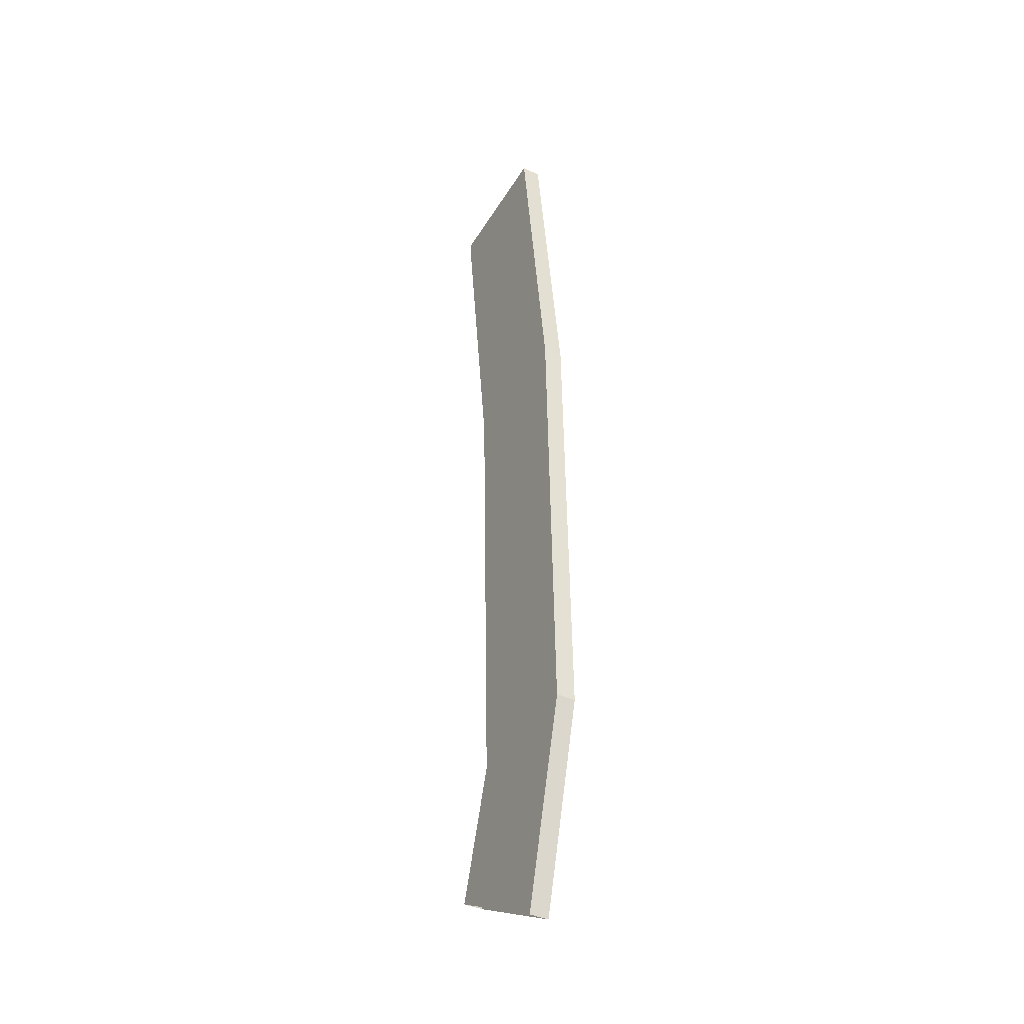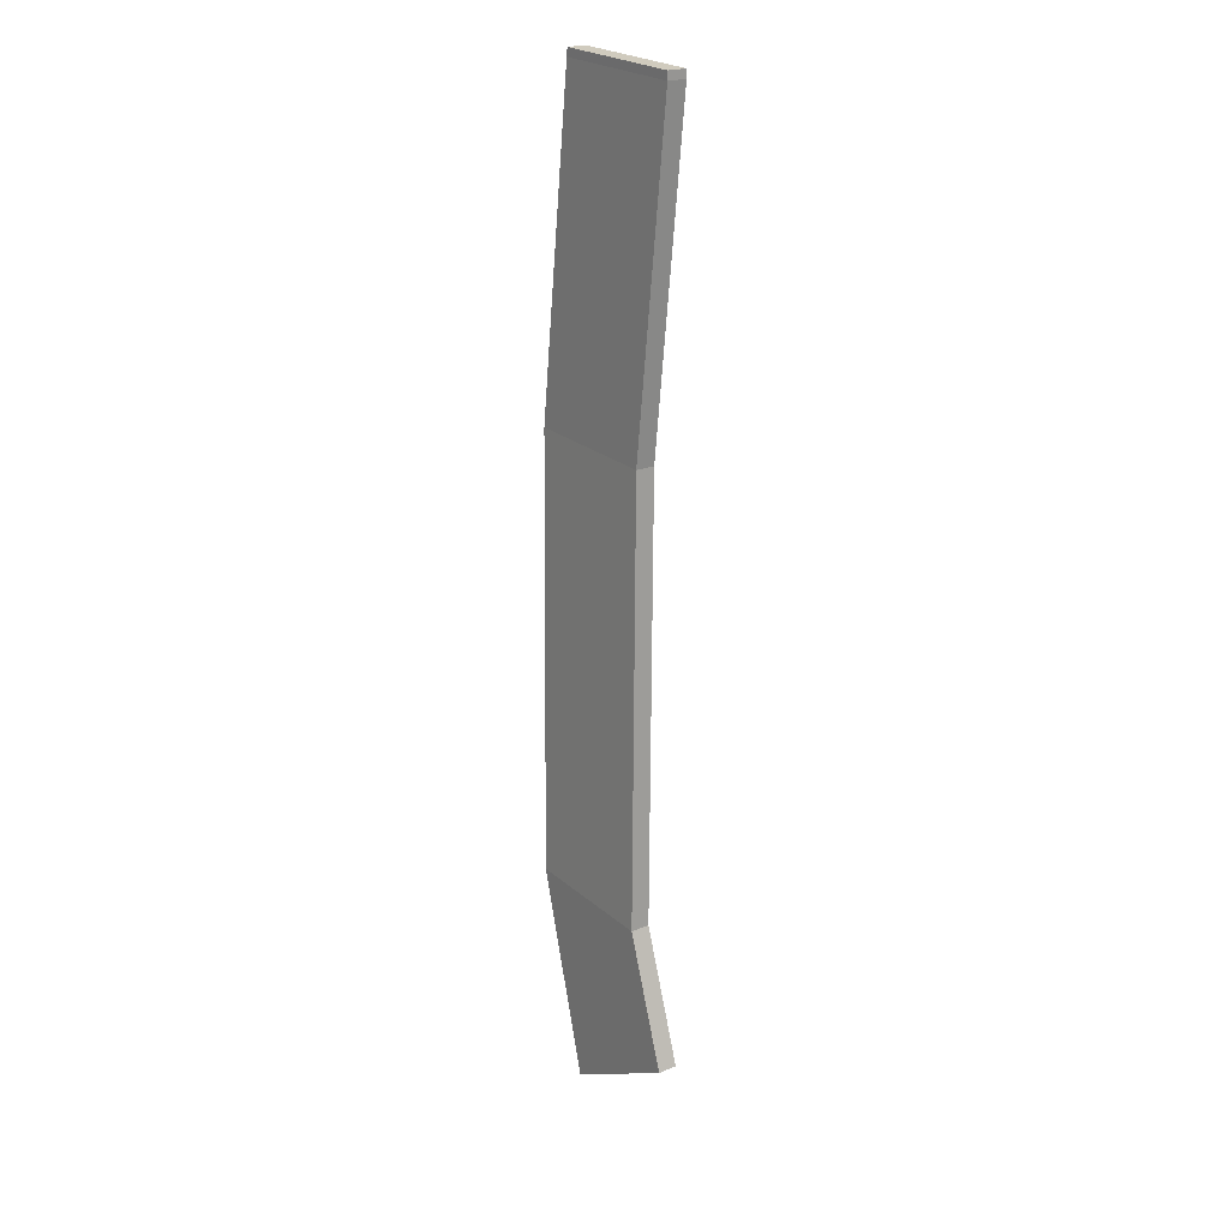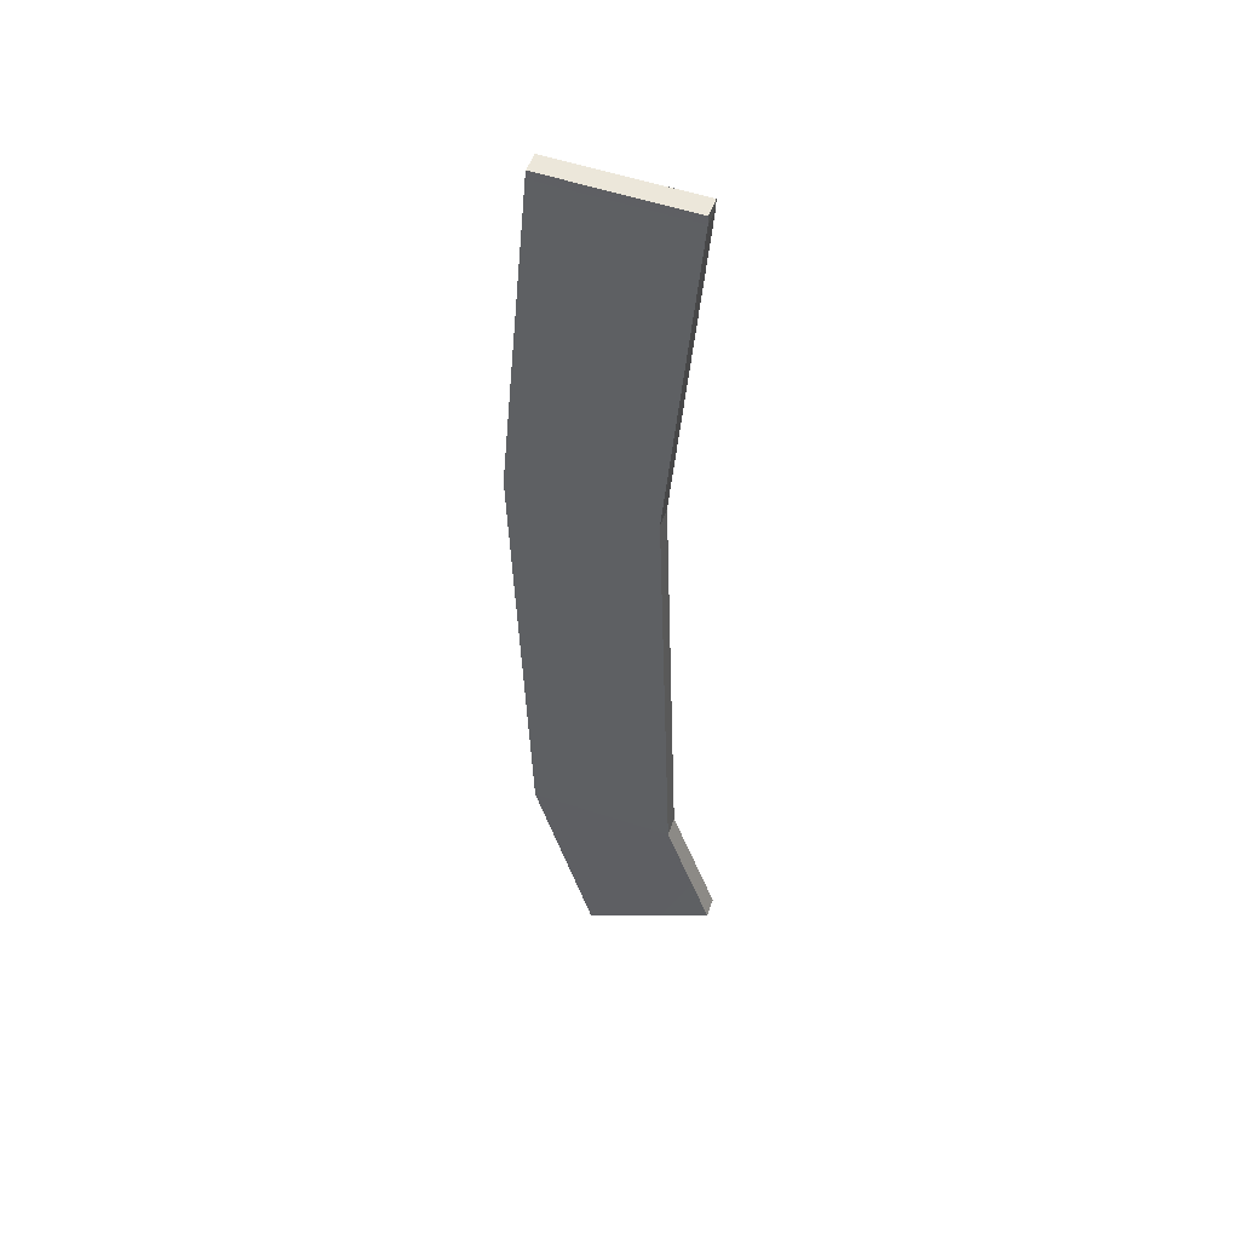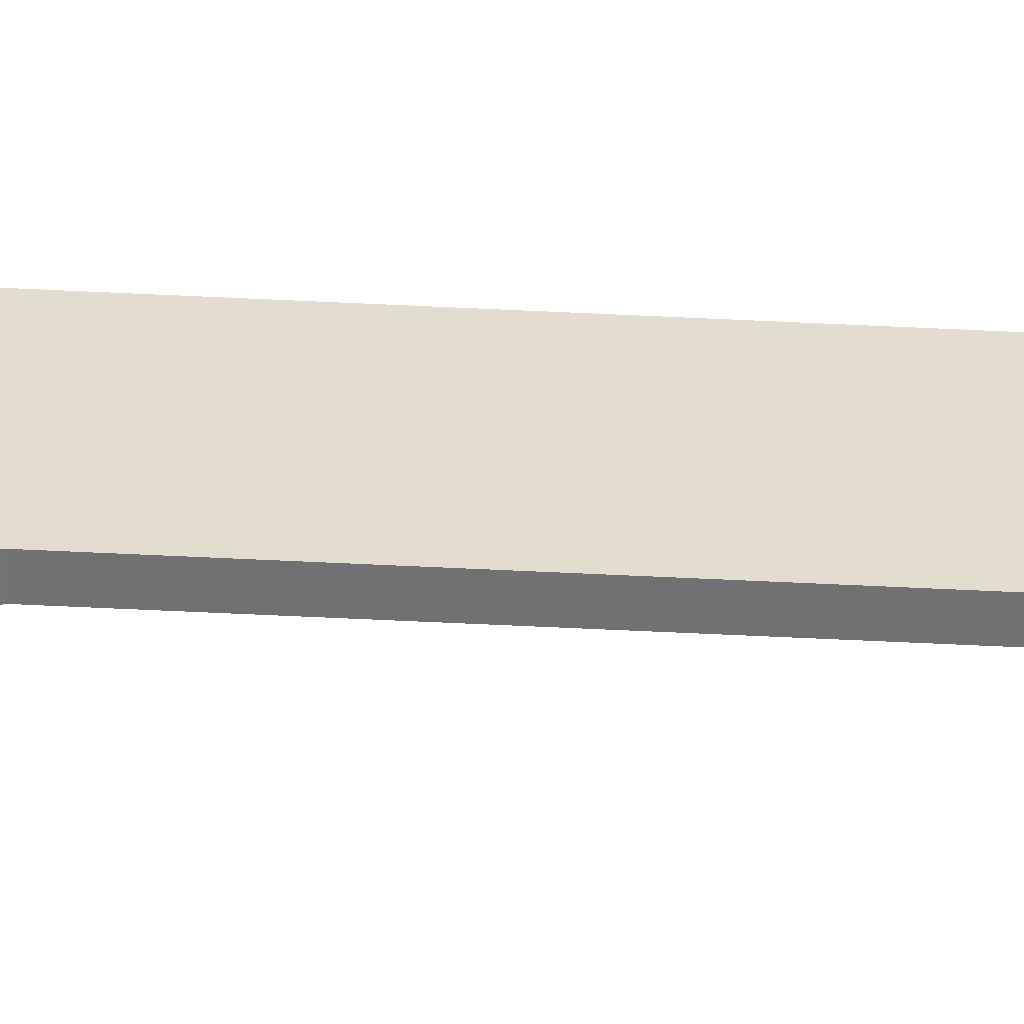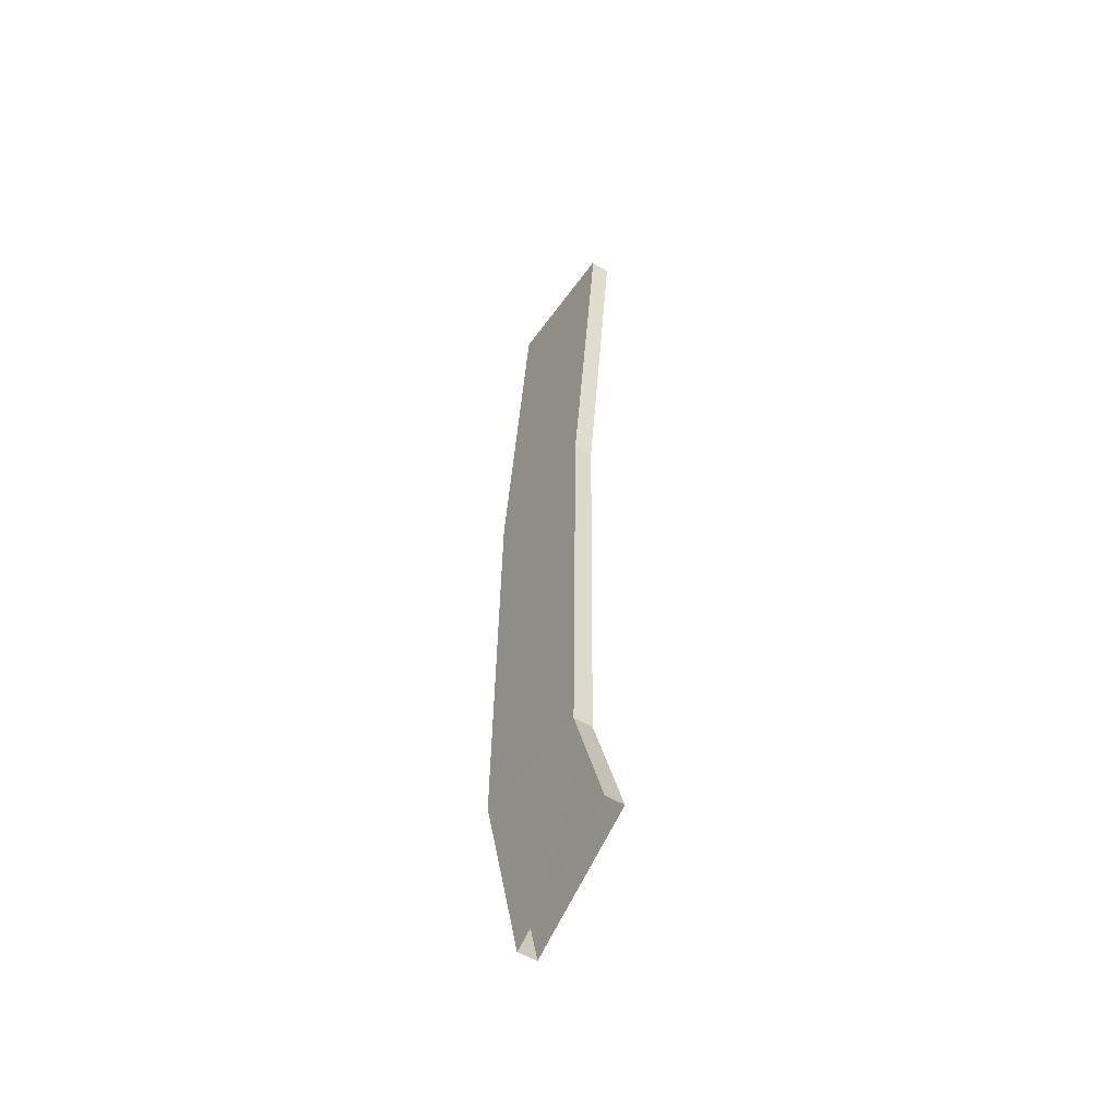
<metadata>
{"format":"obj","ext":"obj","renderer":"f3d","projection":"perspective","resolution":1024,"background":"white","views":[{"elev":-40.6,"azim":-119.2,"up":"+Z"},{"elev":21.7,"azim":53.6,"up":"+Z"},{"elev":51.8,"azim":18.6,"up":"+Z"},{"elev":34.6,"azim":87.9,"up":"+Y"},{"elev":-51.1,"azim":56.8,"up":"+Z"}]}
</metadata>
<code>
o Bay View Way 4
g Bay View Way 4
v 165.2 13.2 0.83
v 148.4 13.2 1.401
v 165.2 15.57 0.83
v 148.4 15.57 1.401
v 148.3 13.2 0.4007
v 148.3 15.57 0.4007
v 165.2 13.2 -0.17
v 165.2 15.57 -0.17
v 144.8 12.21 -39.84
v 161.7 12.21 -40.41
v 144.8 14.58 -39.84
v 161.7 14.58 -40.41
v 147.4 9.867 -93.06
v 164.3 9.867 -93.64
v 147.4 12.24 -93.06
v 164.3 12.24 -93.64
v 154.4 9.709 -117.8
v 169.8 9.709 -109.3
v 154.4 12.08 -117.8
v 169.8 12.08 -109.3
g Bay View Way 4
f 3 4 2 1
f 4 6 5 2
f 8 3 1 7
f 8 6 4 3
f 1 2 5 7
f 9 10 7 5
f 11 9 5 6
f 10 12 8 7
f 12 11 6 8
f 13 14 10 9
f 15 13 9 11
f 14 16 12 10
f 16 15 11 12
f 17 18 14 13
f 19 17 13 15
f 18 20 16 14
f 20 19 15 16

</code>
